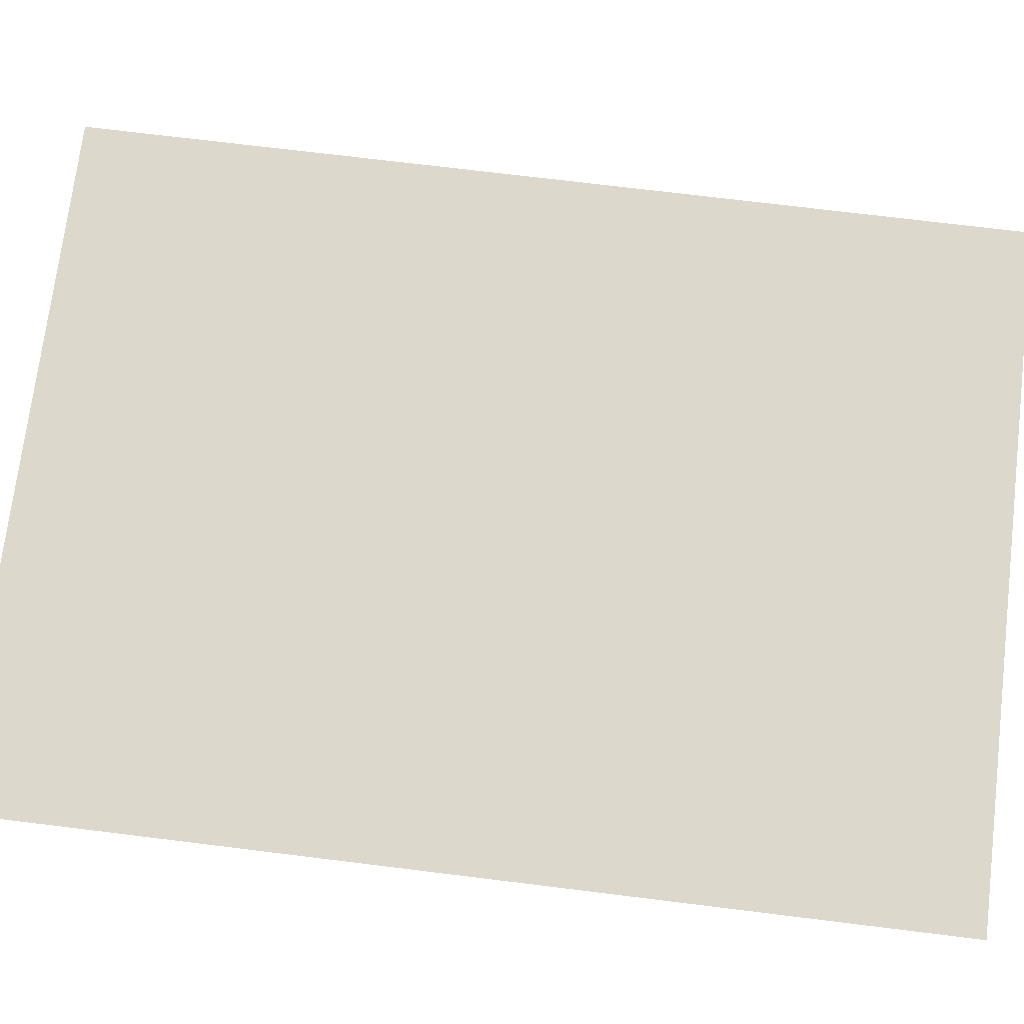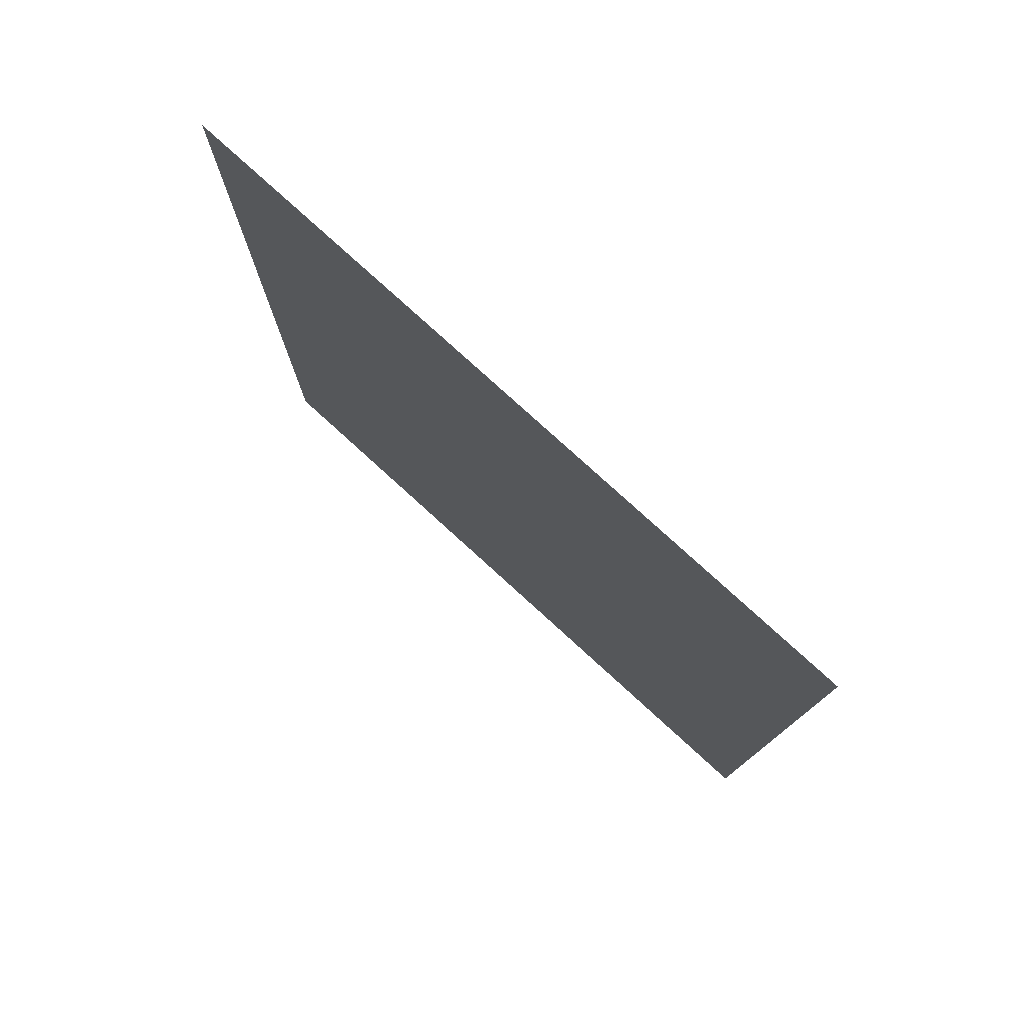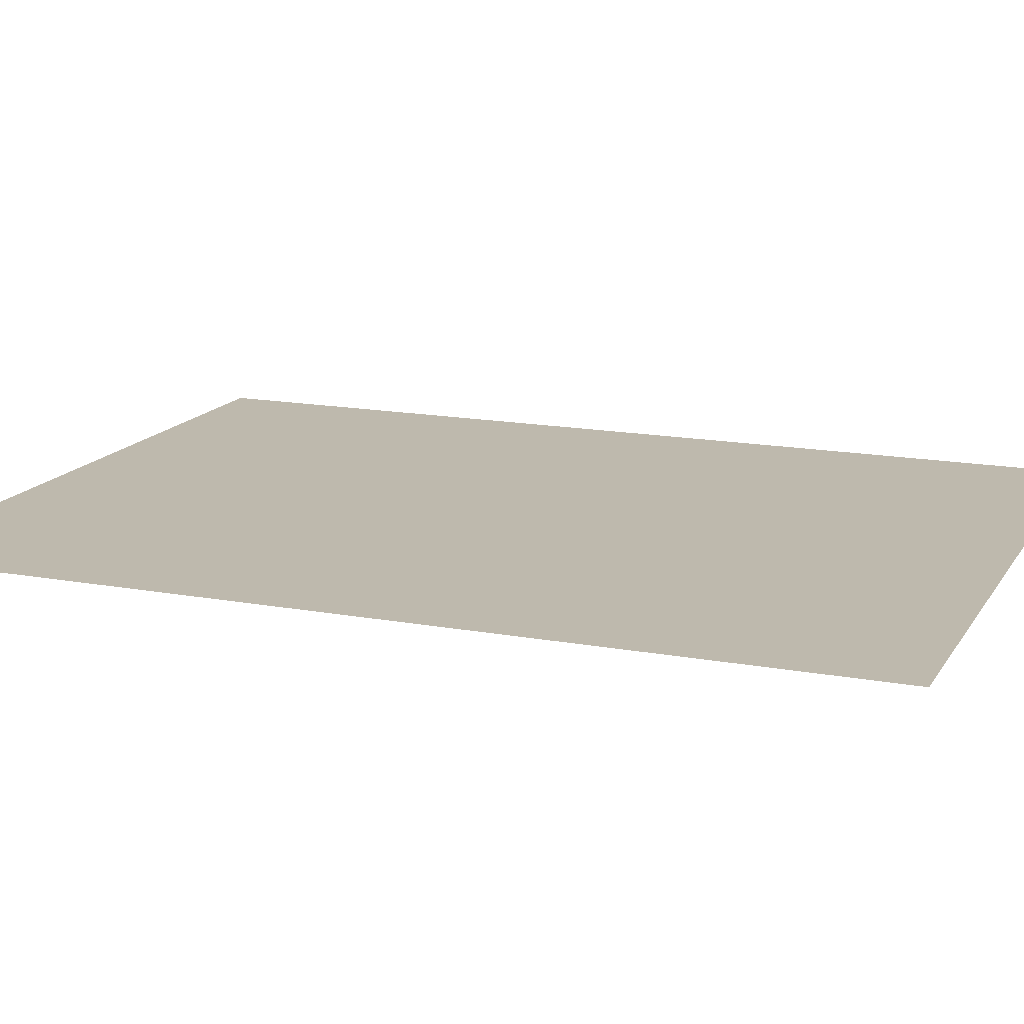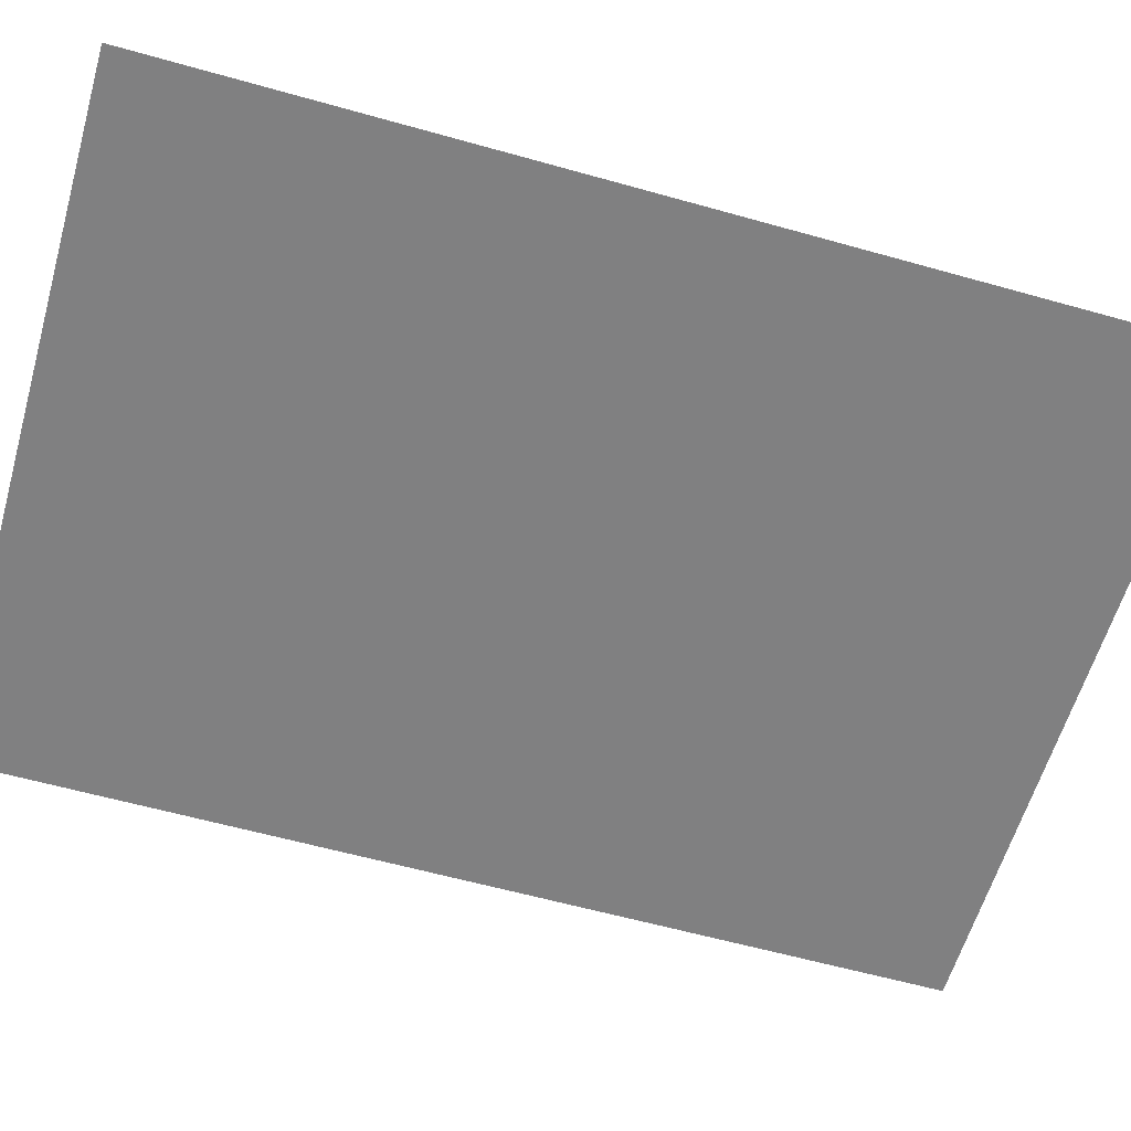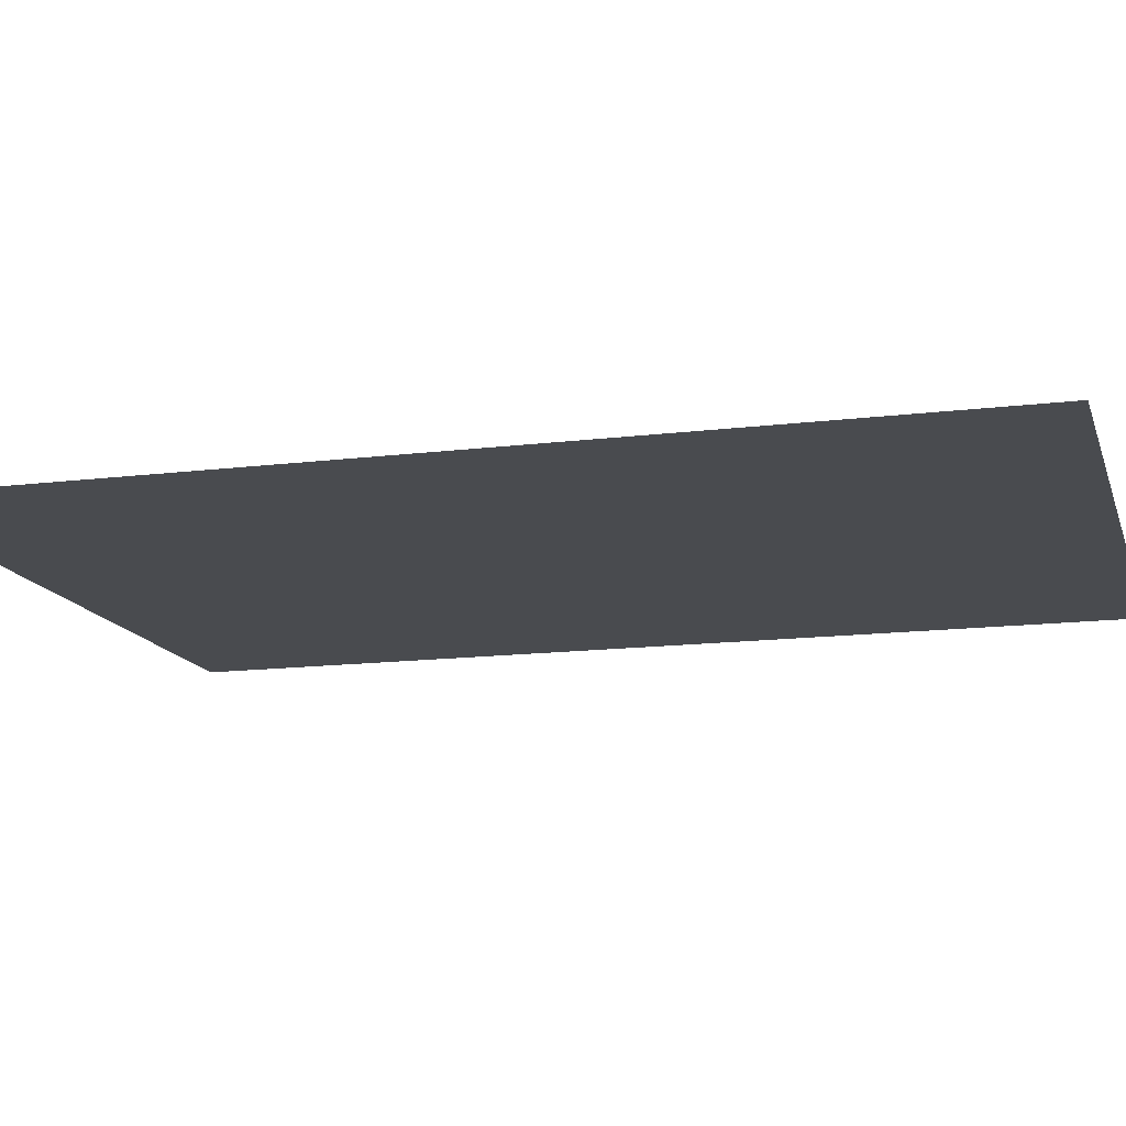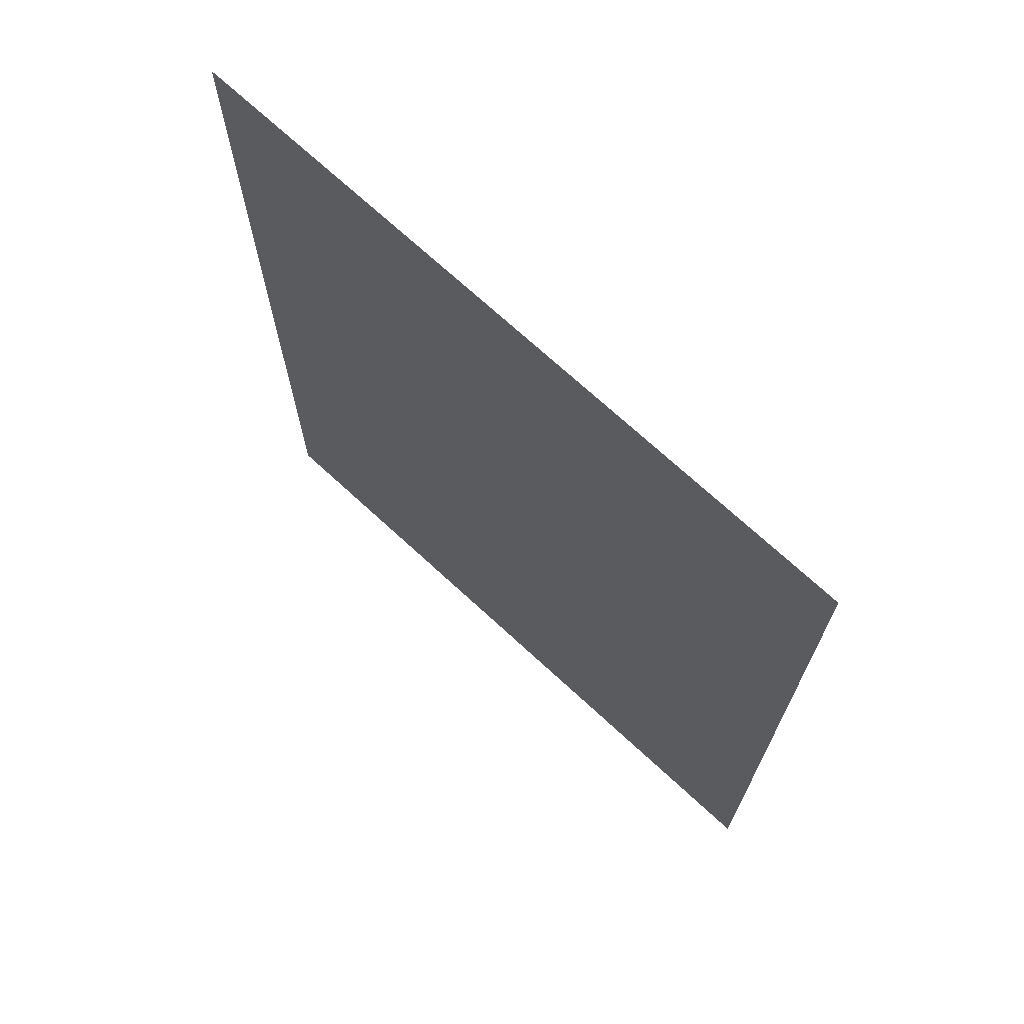
<metadata>
{"format":"obj","ext":"obj","renderer":"f3d","projection":"perspective","resolution":1024,"background":"white","views":[{"elev":72.7,"azim":-83.0,"up":"+Z"},{"elev":78.8,"azim":-137.7,"up":"+Y"},{"elev":15.3,"azim":111.5,"up":"+Z"},{"elev":-60.0,"azim":-106.1,"up":"+Z"},{"elev":-14.2,"azim":-74.7,"up":"+Z"},{"elev":71.2,"azim":42.7,"up":"+Y"}]}
</metadata>
<code>
v -0.96 -1.6 0
v -1.38 -1.6 0
v -1.38 -1.03 0
v -0.96 -1.03 0
g Inn2_mesh_0003
f 1 2 3 4

</code>
